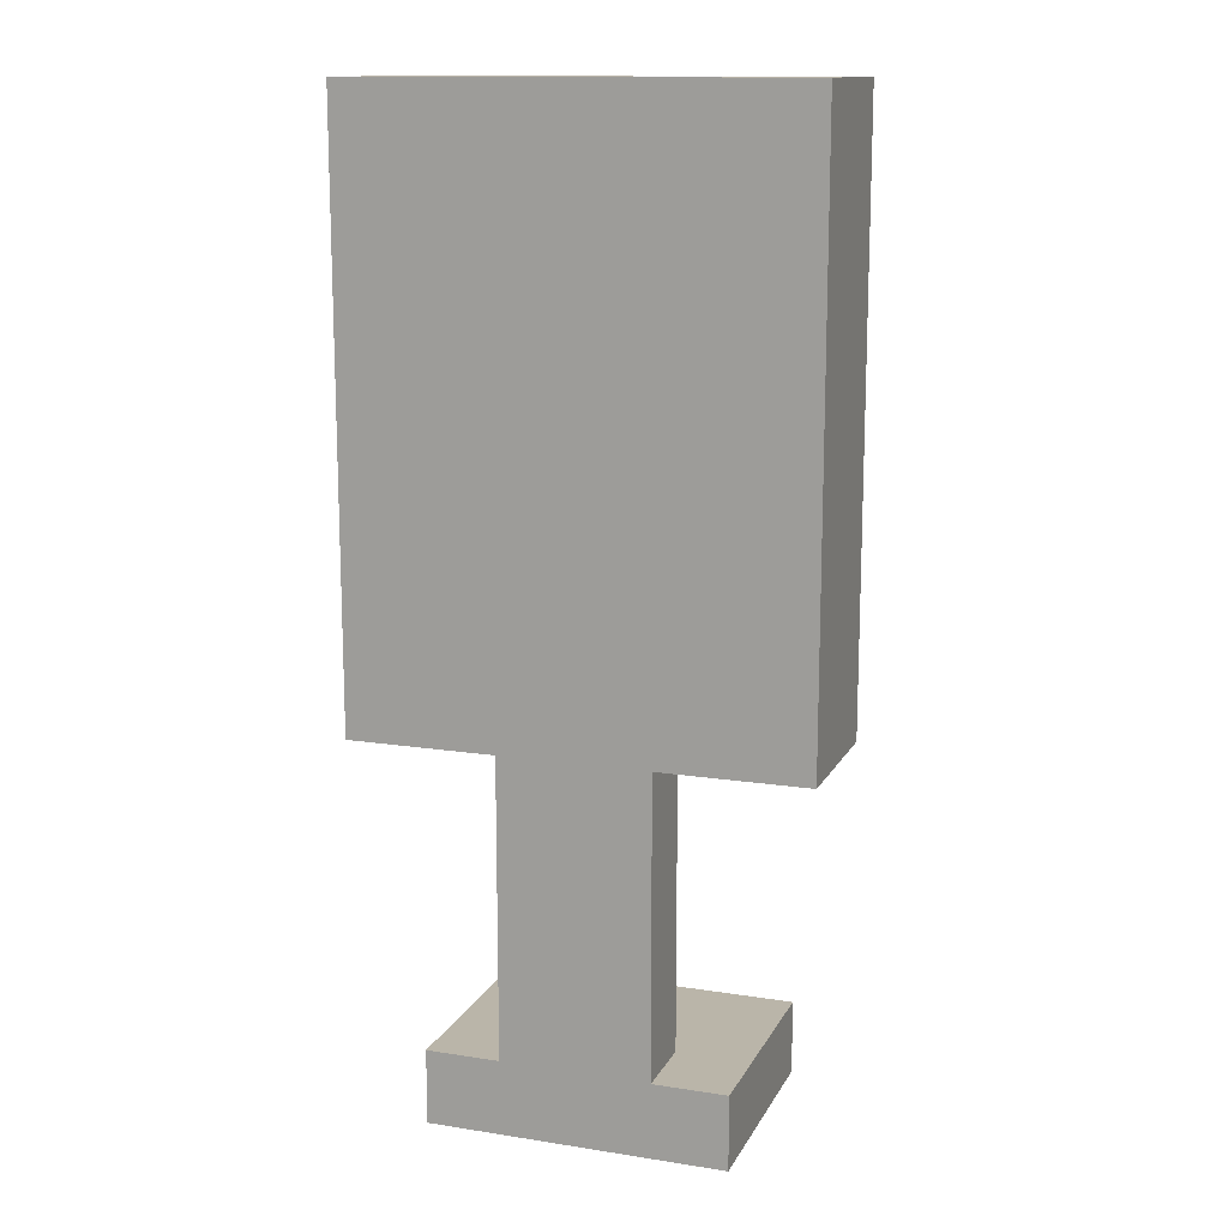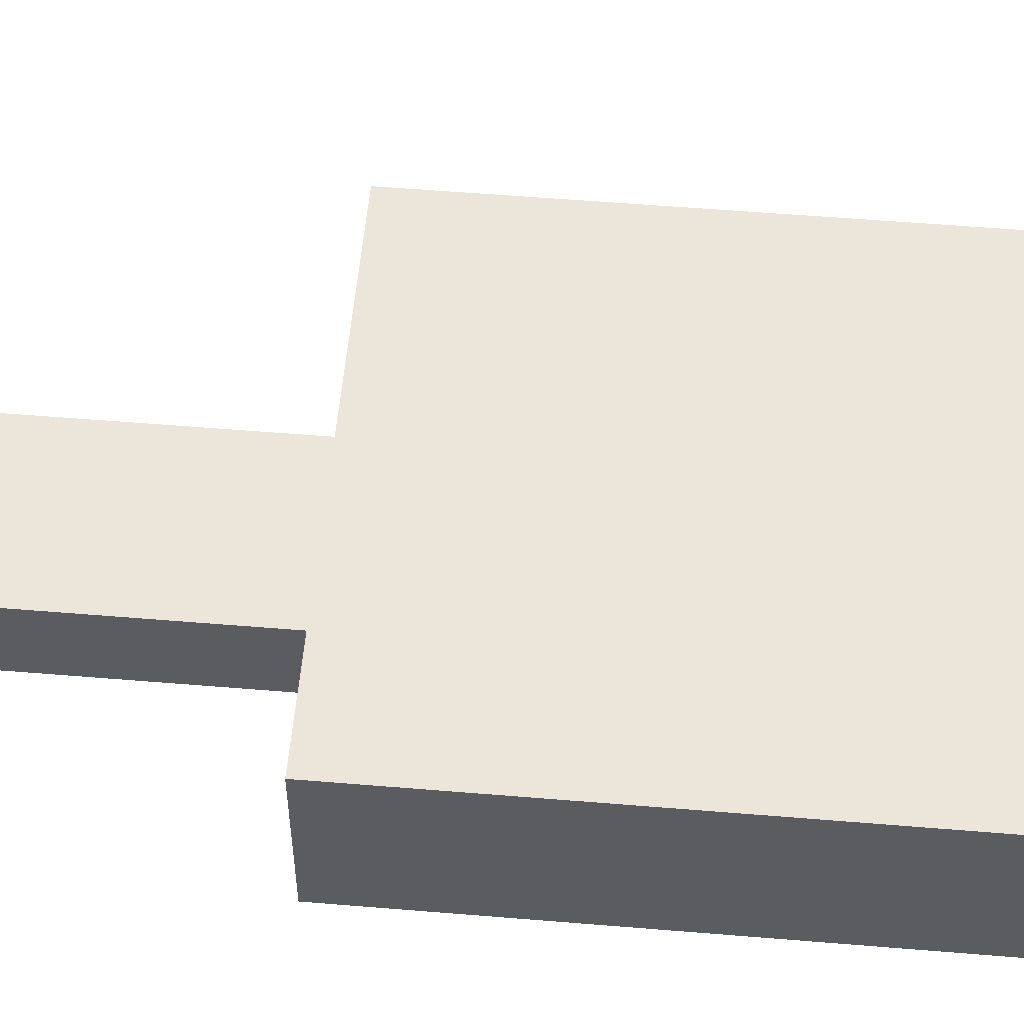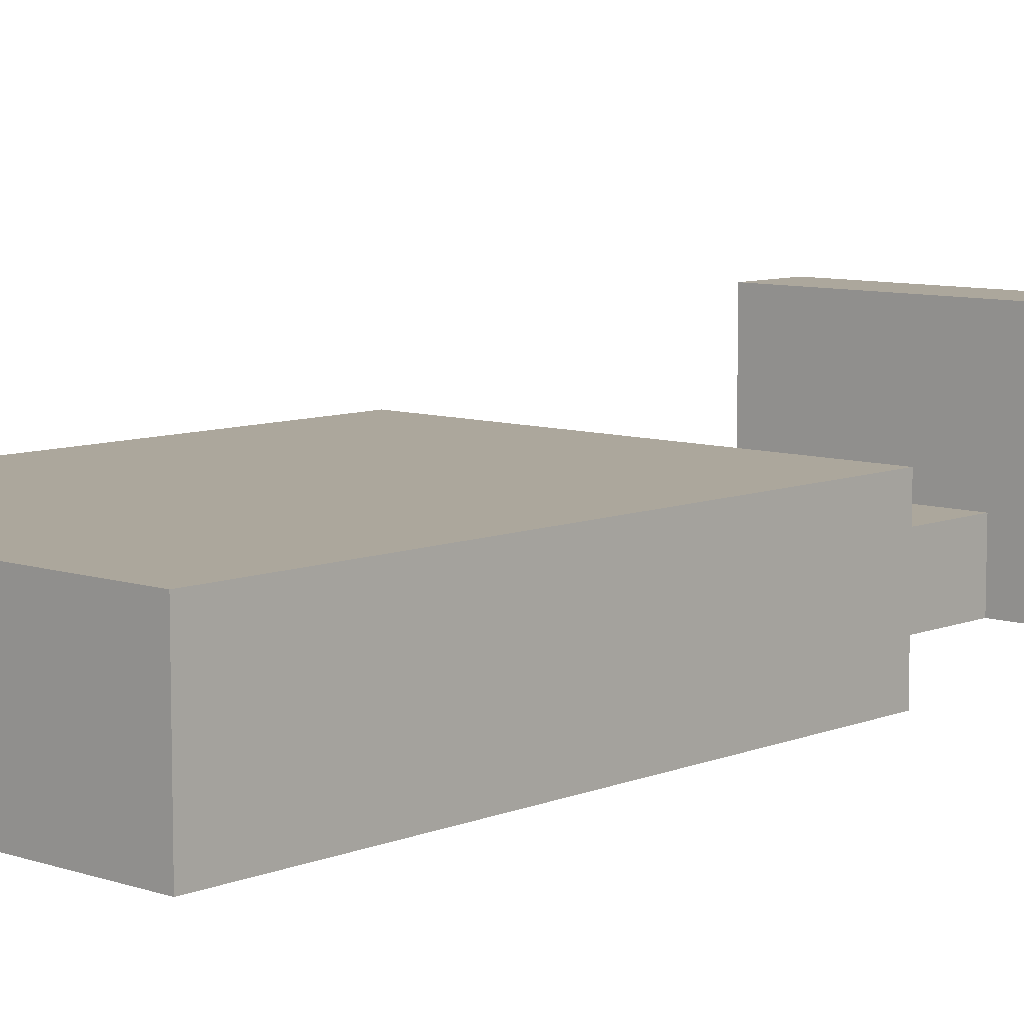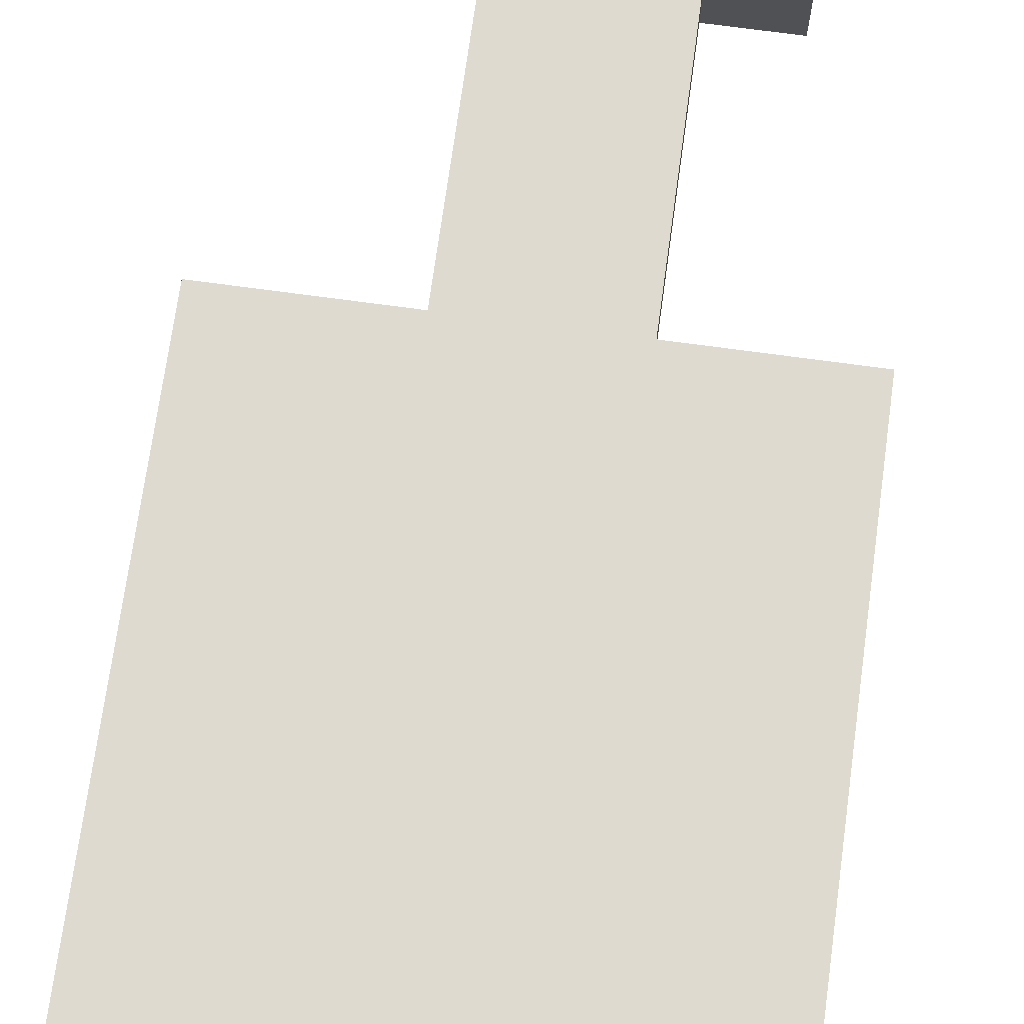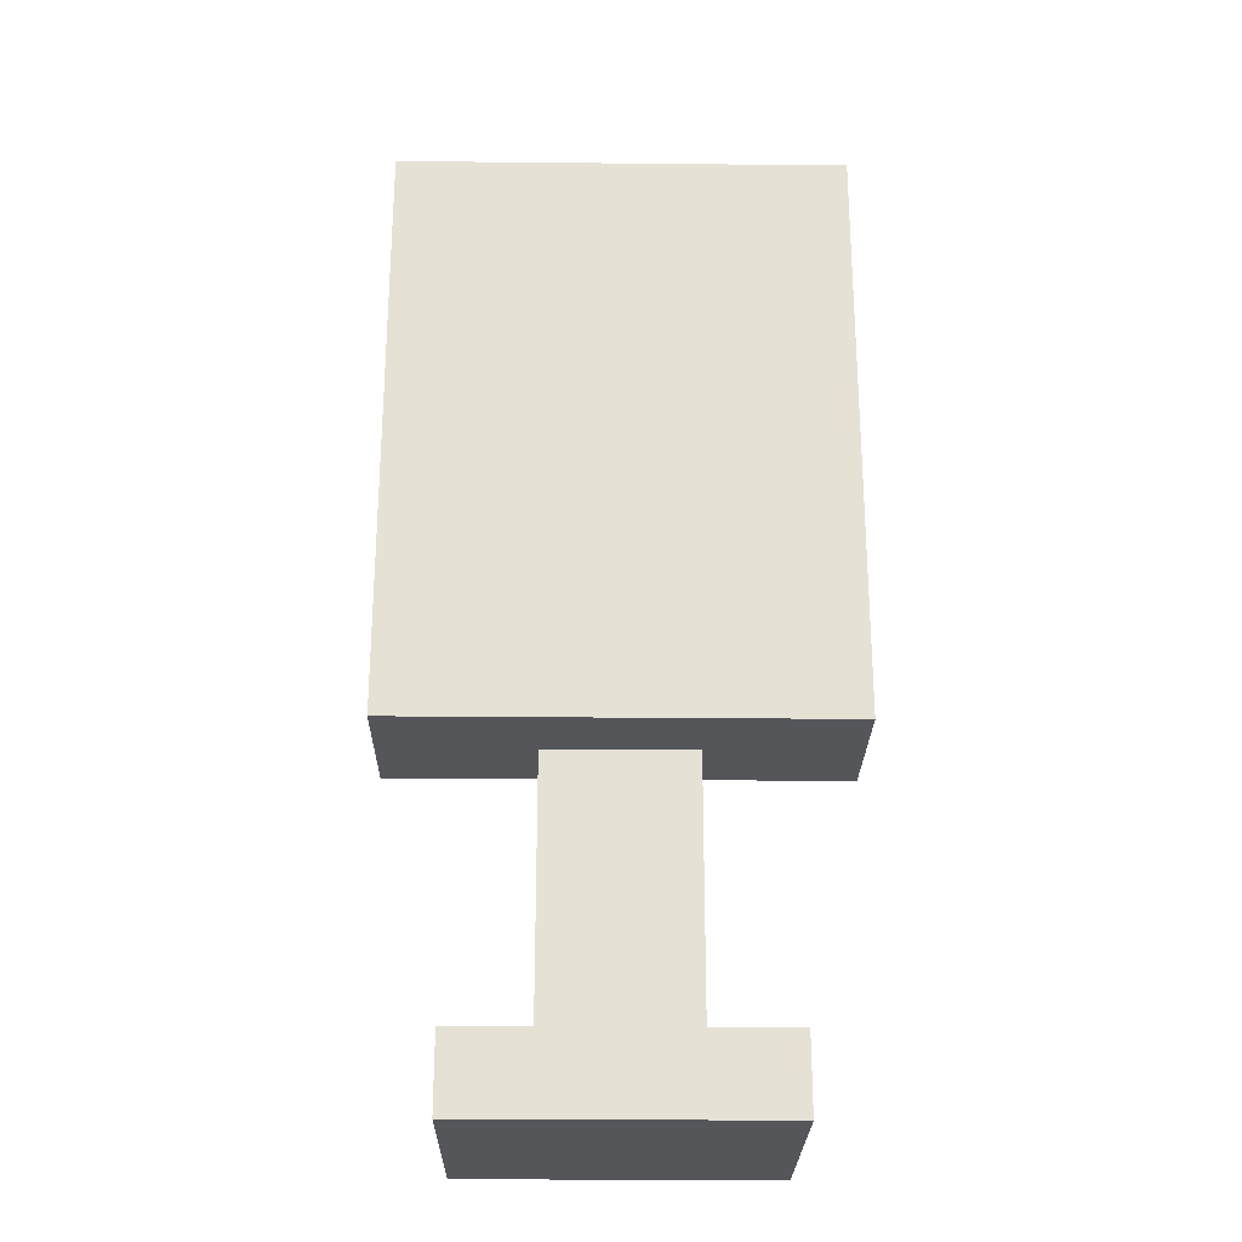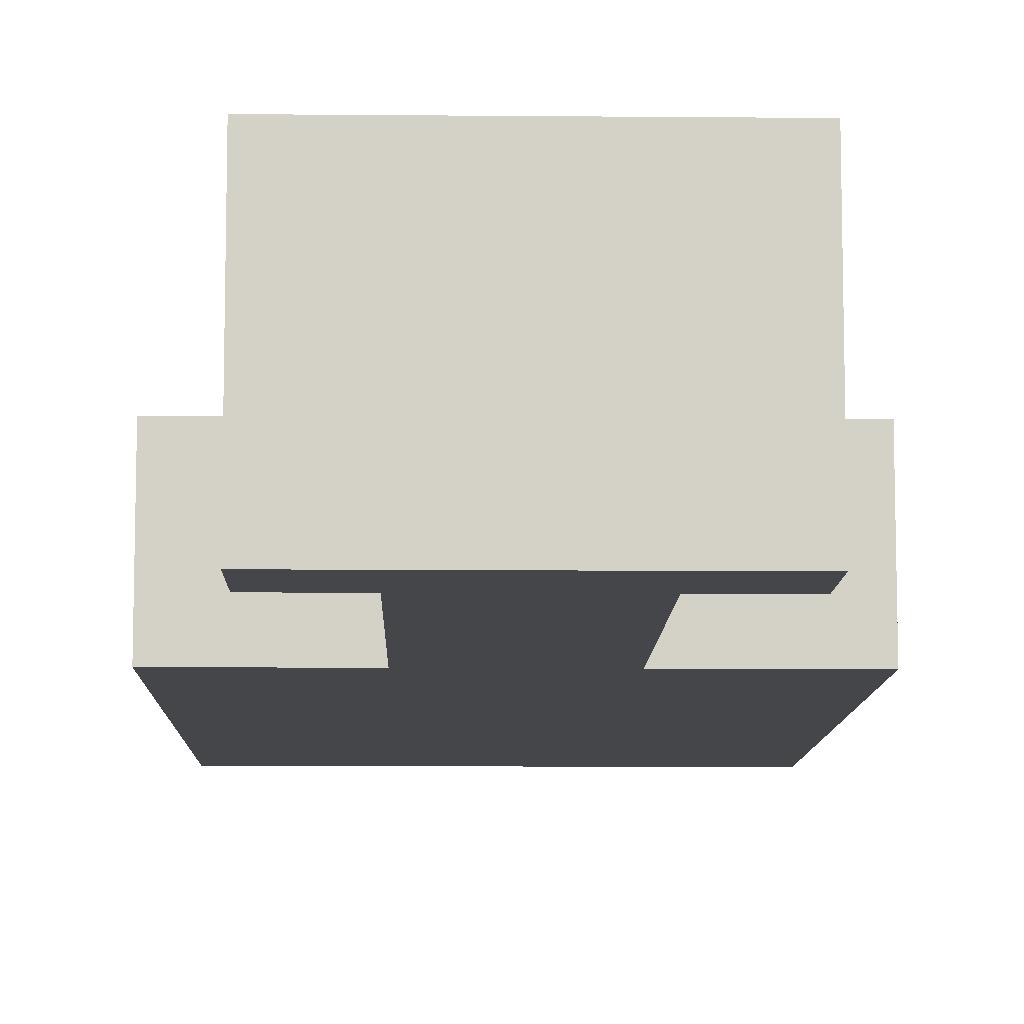
<metadata>
{"format":"obj","ext":"obj","renderer":"f3d","projection":"perspective","resolution":1024,"background":"white","views":[{"elev":13.6,"azim":-160.8,"up":"+Y"},{"elev":55.3,"azim":95.0,"up":"+Z"},{"elev":8.3,"azim":-137.6,"up":"+Z"},{"elev":71.0,"azim":-172.2,"up":"+Z"},{"elev":-25.4,"azim":-0.9,"up":"+Y"},{"elev":-9.8,"azim":-1.3,"up":"+Z"}]}
</metadata>
<code>
o
v -0.7 0.5 0.4
v -0.7 0.5 0.2
v -0.7 1.3 0.4
v -0.7 1.3 0.2
v -0.6 0 0.5
v -0.6 0 0.2
v -0.6 0.1 0.5
v -0.6 0.1 0.2
v -0.5 0.1 0.3
v -0.5 0.1 0.2
v -0.5 0.5 0.3
v -0.5 0.5 0.2
v -0.3 0.1 0.3
v -0.3 0.1 0.2
v -0.3 0.5 0.3
v -0.3 0.5 0.2
v -0.2 0 0.5
v -0.2 0 0.2
v -0.2 0.1 0.5
v -0.2 0.1 0.2
v -0.1 0.5 0.4
v -0.1 0.5 0.2
v -0.1 1.3 0.4
v -0.1 1.3 0.2
v -0.6 0 0.5
v -0.6 0.1 0.5
v -0.2 0 0.5
v -0.2 0.1 0.5
v -0.7 0.5 0.4
v -0.7 1.3 0.4
v -0.6 0.5 0.4
v -0.6 0.6 0.4
v -0.6 0.7 0.4
v -0.6 0.8 0.4
v -0.6 0.9 0.4
v -0.6 1 0.4
v -0.6 1.2 0.4
v -0.6 1.3 0.4
v -0.5 0.6 0.4
v -0.5 0.7 0.4
v -0.5 0.8 0.4
v -0.5 0.9 0.4
v -0.3 0.5 0.4
v -0.3 0.6 0.4
v -0.3 0.7 0.4
v -0.3 0.8 0.4
v -0.3 0.9 0.4
v -0.3 1 0.4
v -0.3 1.2 0.4
v -0.3 1.3 0.4
v -0.2 0.6 0.4
v -0.2 0.7 0.4
v -0.2 0.8 0.4
v -0.2 0.9 0.4
v -0.2 1 0.4
v -0.2 1.2 0.4
v -0.1 0.5 0.4
v -0.1 1.3 0.4
v -0.5 0.1 0.3
v -0.5 0.5 0.3
v -0.3 0.1 0.3
v -0.3 0.5 0.3
v -0.7 0.5 0.2
v -0.7 1.3 0.2
v -0.6 0 0.2
v -0.6 0.1 0.2
v -0.6 0.5 0.2
v -0.6 1.3 0.2
v -0.5 0.1 0.2
v -0.5 0.5 0.2
v -0.3 0.1 0.2
v -0.3 0.5 0.2
v -0.3 1.3 0.2
v -0.2 0 0.2
v -0.2 0.1 0.2
v -0.1 0.5 0.2
v -0.1 1.3 0.2
v -0.6 0 0.5
v -0.2 0 0.5
v -0.6 0 0.2
v -0.2 0 0.2
v -0.7 0.5 0.4
v -0.6 0.5 0.4
v -0.3 0.5 0.4
v -0.1 0.5 0.4
v -0.5 0.5 0.3
v -0.3 0.5 0.3
v -0.7 0.5 0.2
v -0.6 0.5 0.2
v -0.5 0.5 0.2
v -0.3 0.5 0.2
v -0.1 0.5 0.2
v -0.6 0.1 0.5
v -0.2 0.1 0.5
v -0.5 0.1 0.3
v -0.3 0.1 0.3
v -0.6 0.1 0.2
v -0.5 0.1 0.2
v -0.3 0.1 0.2
v -0.2 0.1 0.2
v -0.7 1.3 0.4
v -0.6 1.3 0.4
v -0.3 1.3 0.4
v -0.1 1.3 0.4
v -0.7 1.3 0.2
v -0.6 1.3 0.2
v -0.3 1.3 0.2
v -0.1 1.3 0.2
f 3 2 1
f 4 2 3
f 7 6 5
f 8 6 7
f 11 10 9
f 12 10 11
f 13 14 15
f 15 14 16
f 17 18 19
f 19 18 20
f 21 22 23
f 23 22 24
f 27 26 25
f 28 26 27
f 31 30 29
f 32 30 31
f 33 30 32
f 34 30 33
f 35 30 34
f 36 30 35
f 37 30 36
f 38 30 37
f 39 32 31
f 39 33 32
f 40 34 33
f 40 33 39
f 41 35 34
f 41 34 40
f 42 36 35
f 42 35 41
f 43 39 31
f 43 40 39
f 43 42 41
f 43 41 40
f 44 42 43
f 45 42 44
f 46 42 45
f 47 36 42
f 47 42 46
f 48 37 36
f 48 36 47
f 49 38 37
f 49 37 48
f 50 38 49
f 51 44 43
f 51 45 44
f 52 46 45
f 52 45 51
f 53 47 46
f 53 46 52
f 54 48 47
f 54 47 53
f 55 49 48
f 55 48 54
f 56 50 49
f 56 49 55
f 57 53 52
f 57 51 43
f 57 56 55
f 57 54 53
f 57 55 54
f 57 52 51
f 58 50 56
f 58 56 57
f 61 60 59
f 62 60 61
f 63 64 67
f 67 64 68
f 65 66 69
f 67 68 70
f 65 69 71
f 69 70 71
f 70 68 72
f 71 70 72
f 72 68 73
f 65 71 74
f 74 71 75
f 72 73 76
f 76 73 77
f 80 79 78
f 81 79 80
f 86 84 83
f 87 85 84
f 87 84 86
f 88 83 82
f 89 86 83
f 89 83 88
f 90 86 89
f 91 85 87
f 92 85 91
f 93 94 95
f 95 94 96
f 93 95 97
f 97 95 98
f 96 94 99
f 99 94 100
f 101 102 105
f 102 103 106
f 105 102 106
f 103 104 107
f 106 103 107
f 107 104 108

</code>
